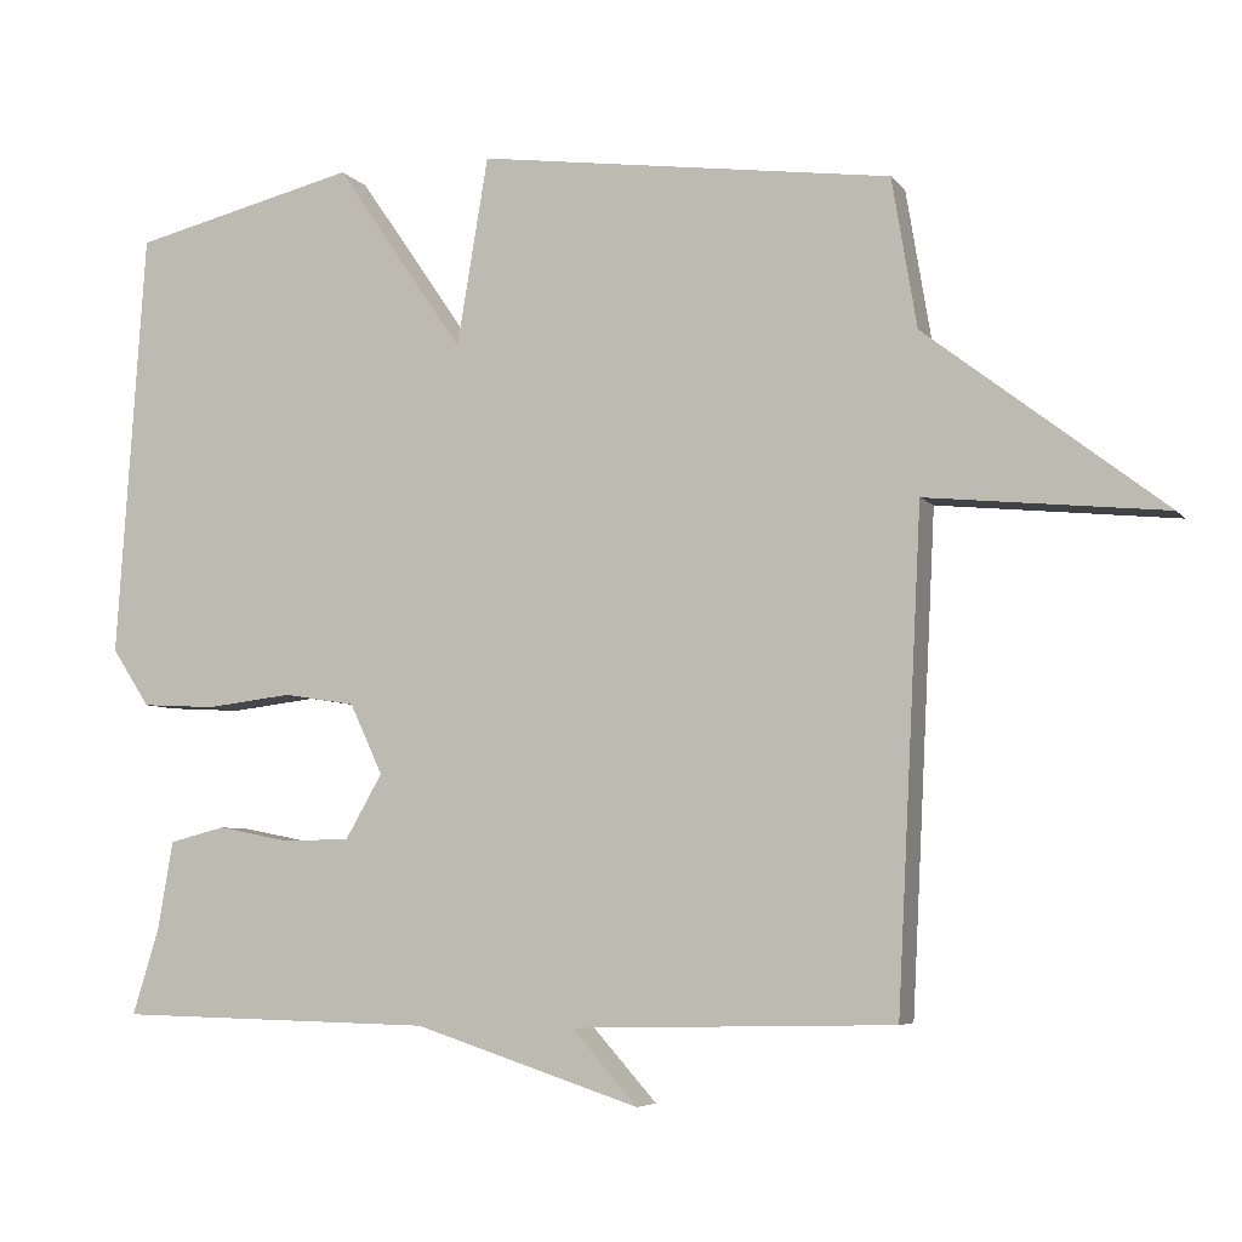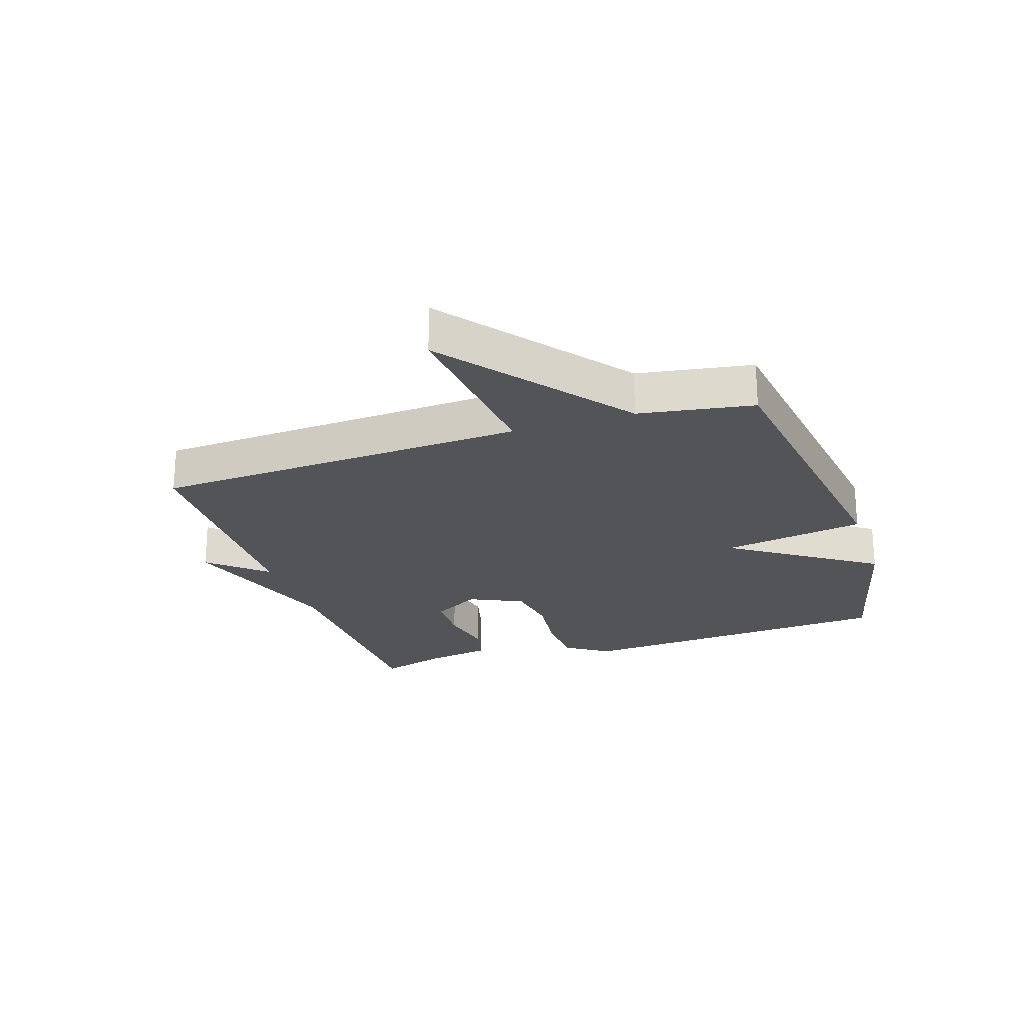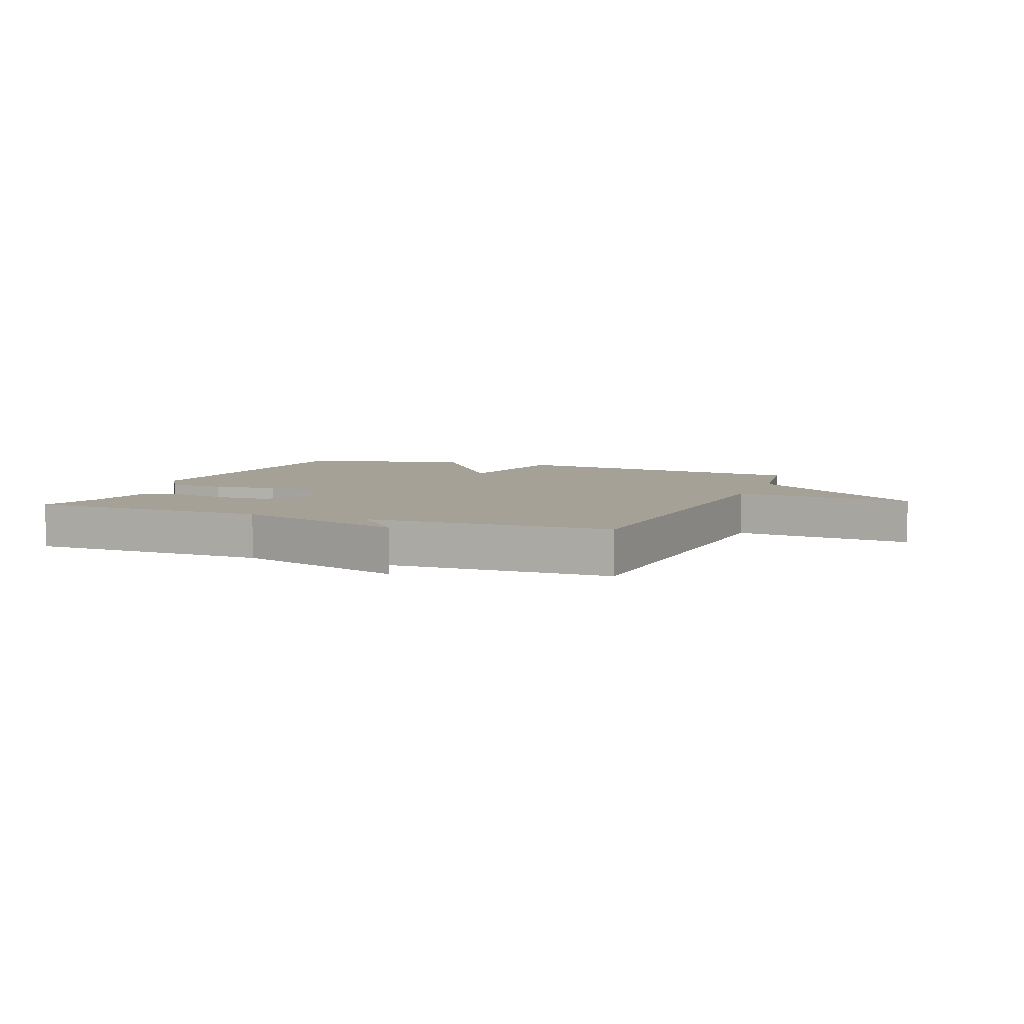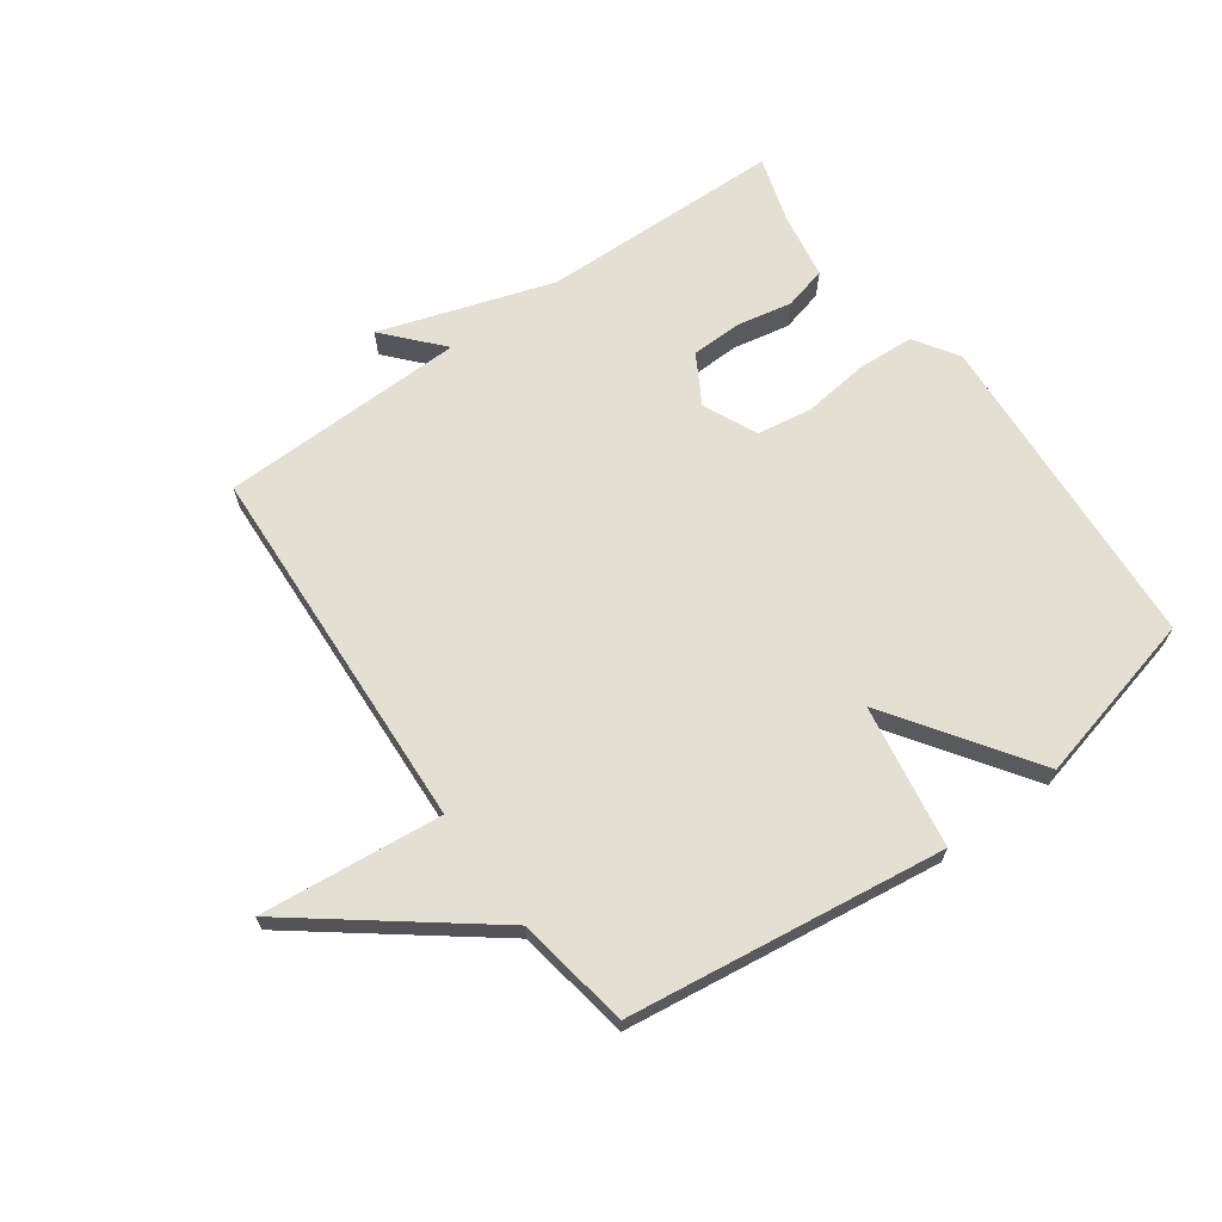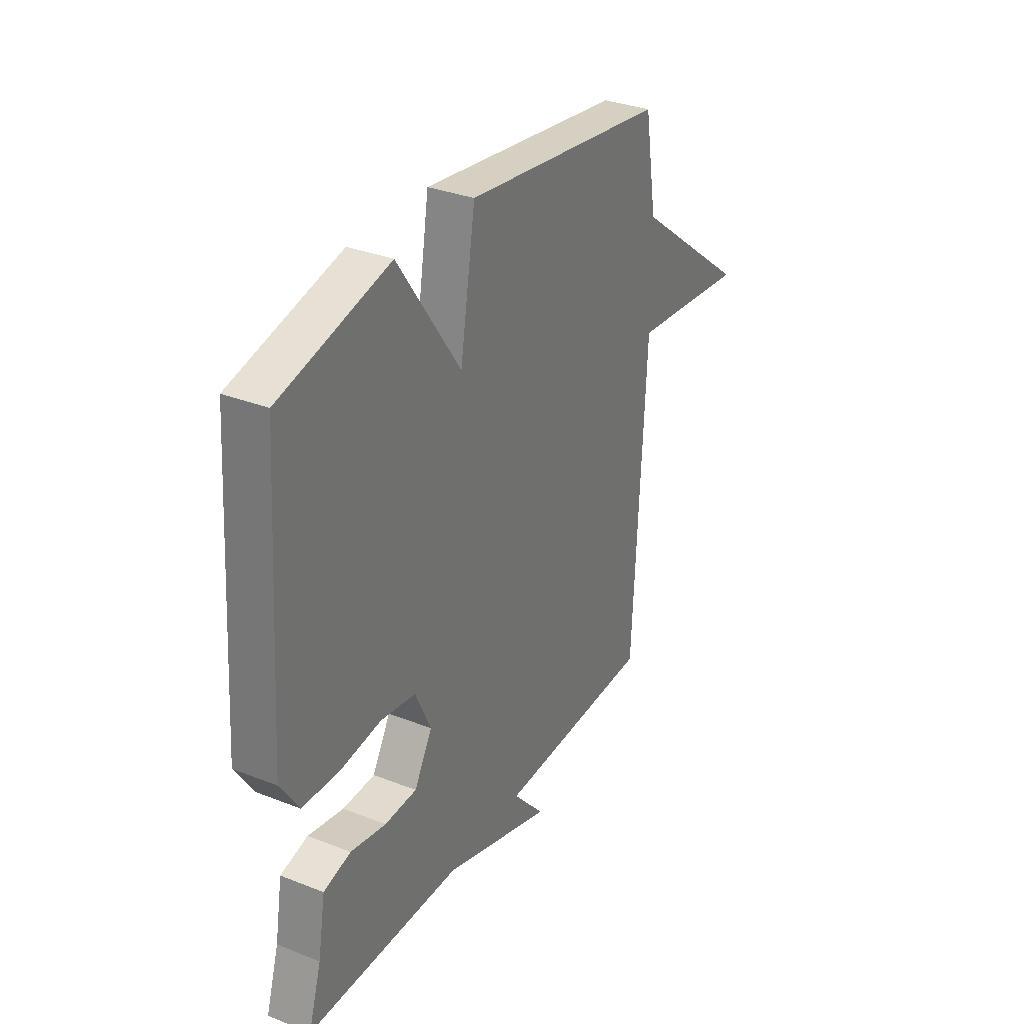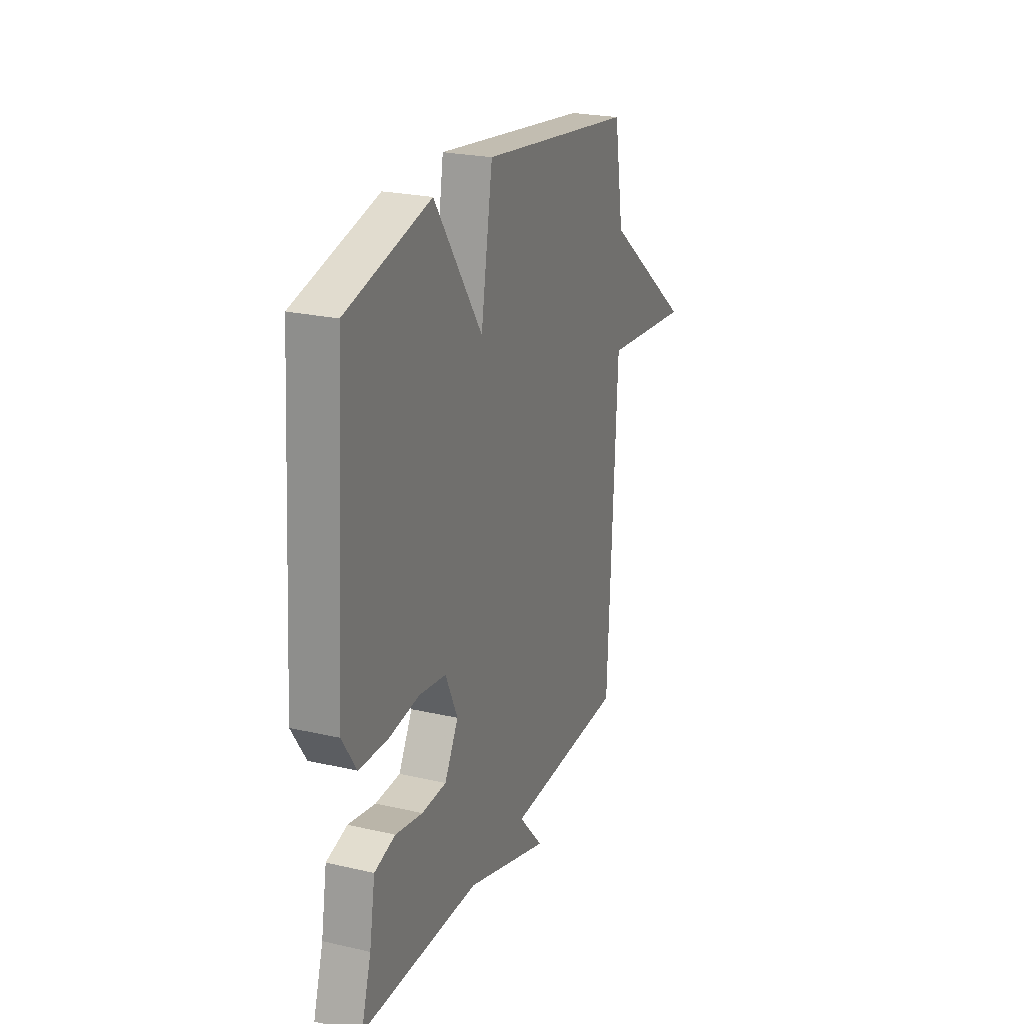
<metadata>
{"format":"obj","ext":"obj","renderer":"f3d","projection":"perspective","resolution":1024,"background":"white","views":[{"elev":-5.8,"azim":-160.2,"up":"+Z"},{"elev":-23.2,"azim":-71.6,"up":"+Y"},{"elev":6.0,"azim":-158.5,"up":"+Y"},{"elev":66.9,"azim":-35.7,"up":"+Y"},{"elev":32.6,"azim":118.7,"up":"+Z"},{"elev":23.8,"azim":111.0,"up":"+Z"}]}
</metadata>
<code>
v -0.5 0.07 -0.5
v -0.531 0.07 0.113
v -0.829 0.07 0.083
v -0.531 0.07 0.313
v -0.5 0.07 0.5
v 0.019 0.07 0.569
v 0.058 0.07 0.334
v 0.219 0.07 0.569
v 0.5 0.07 0.5
v 0.536 0.07 -0.034
v 0.489 0.07 -0.106
v 0.396 0.07 -0.111
v 0.289 0.07 -0.098
v 0.199 0.07 -0.112
v 0.158 0.07 -0.2
v 0.204 0.07 -0.28
v 0.287 0.07 -0.282
v 0.378 0.07 -0.264
v 0.448 0.07 -0.282
v 0.467 0.07 -0.393
v 0.5 0.07 -0.5
v 0.103 0.07 -0.509
v -0.179 0.07 -0.601
v -0.097 0.07 -0.509
v -0.5 0 -0.5
v -0.531 0 0.113
v -0.829 0 0.083
v -0.531 0 0.313
v -0.5 0 0.5
v 0.019 0 0.569
v 0.058 0 0.334
v 0.219 0 0.569
v 0.5 0 0.5
v 0.536 0 -0.034
v 0.489 0 -0.106
v 0.396 0 -0.111
v 0.289 0 -0.098
v 0.199 0 -0.112
v 0.158 0 -0.2
v 0.204 0 -0.28
v 0.287 0 -0.282
v 0.378 0 -0.264
v 0.448 0 -0.282
v 0.467 0 -0.393
v 0.5 0 -0.5
v 0.103 0 -0.509
v -0.179 0 -0.601
v -0.097 0 -0.509
f 22 23 24
f 22 24 1
f 21 22 1
f 20 21 1
f 19 20 1
f 18 19 1
f 17 18 1
f 16 17 1
f 15 16 1 2
f 14 15 2
f 13 14 2
f 11 12 13
f 10 11 13
f 9 10 13
f 8 9 13
f 7 8 13
f 7 13 2
f 6 7 2
f 5 6 2
f 4 5 2
f 2 3 4
f 48 47 46
f 25 48 46
f 25 46 45
f 25 45 44
f 25 44 43
f 25 43 42
f 25 42 41
f 25 41 40
f 26 25 40 39
f 26 39 38
f 26 38 37
f 37 36 35
f 37 35 34
f 37 34 33
f 37 33 32
f 37 32 31
f 26 37 31
f 26 31 30
f 26 30 29
f 26 29 28
f 28 27 26
f 1 25 26 2
f 2 26 27 3
f 3 27 28 4
f 4 28 29 5
f 5 29 30 6
f 6 30 31 7
f 7 31 32 8
f 8 32 33 9
f 9 33 34 10
f 10 34 35 11
f 11 35 36 12
f 12 36 37 13
f 13 37 38 14
f 14 38 39 15
f 15 39 40 16
f 16 40 41 17
f 17 41 42 18
f 18 42 43 19
f 19 43 44 20
f 20 44 45 21
f 21 45 46 22
f 22 46 47 23
f 23 47 48 24
f 24 48 25 1

</code>
